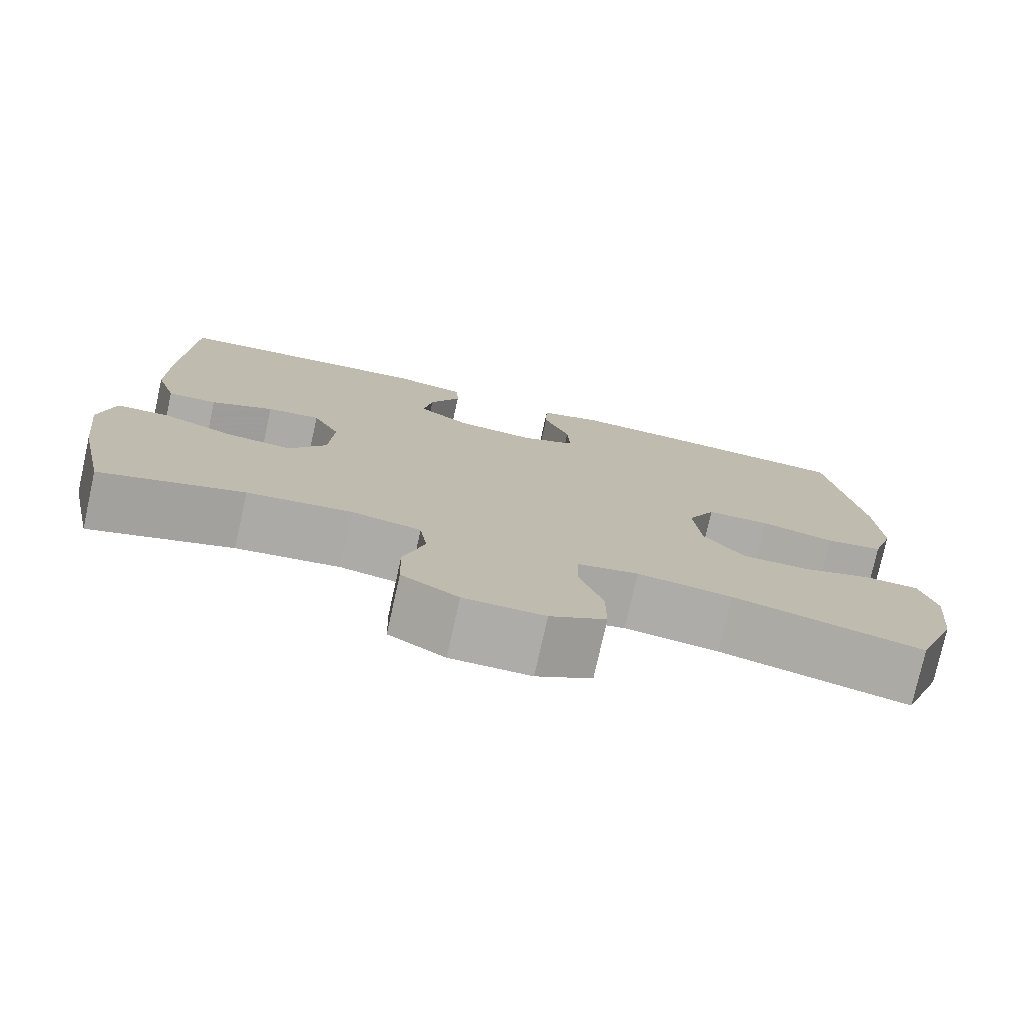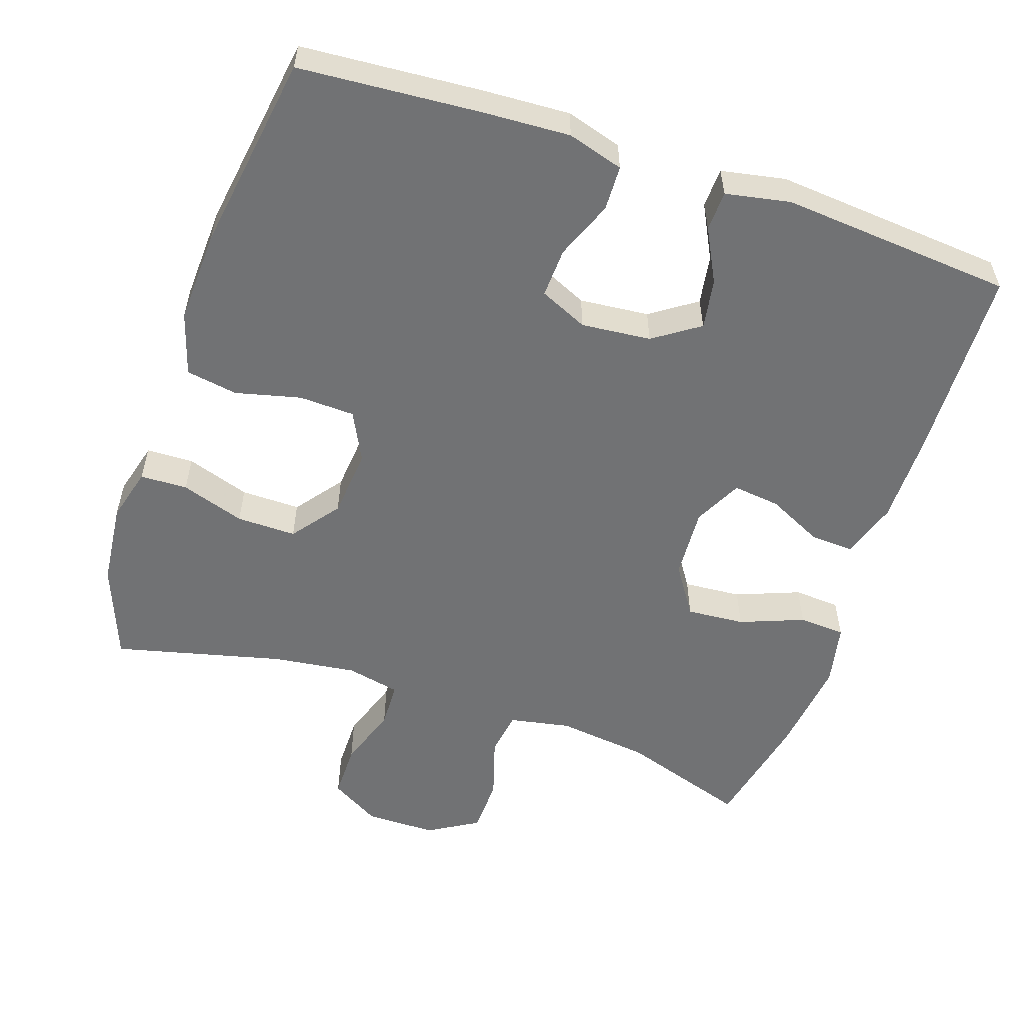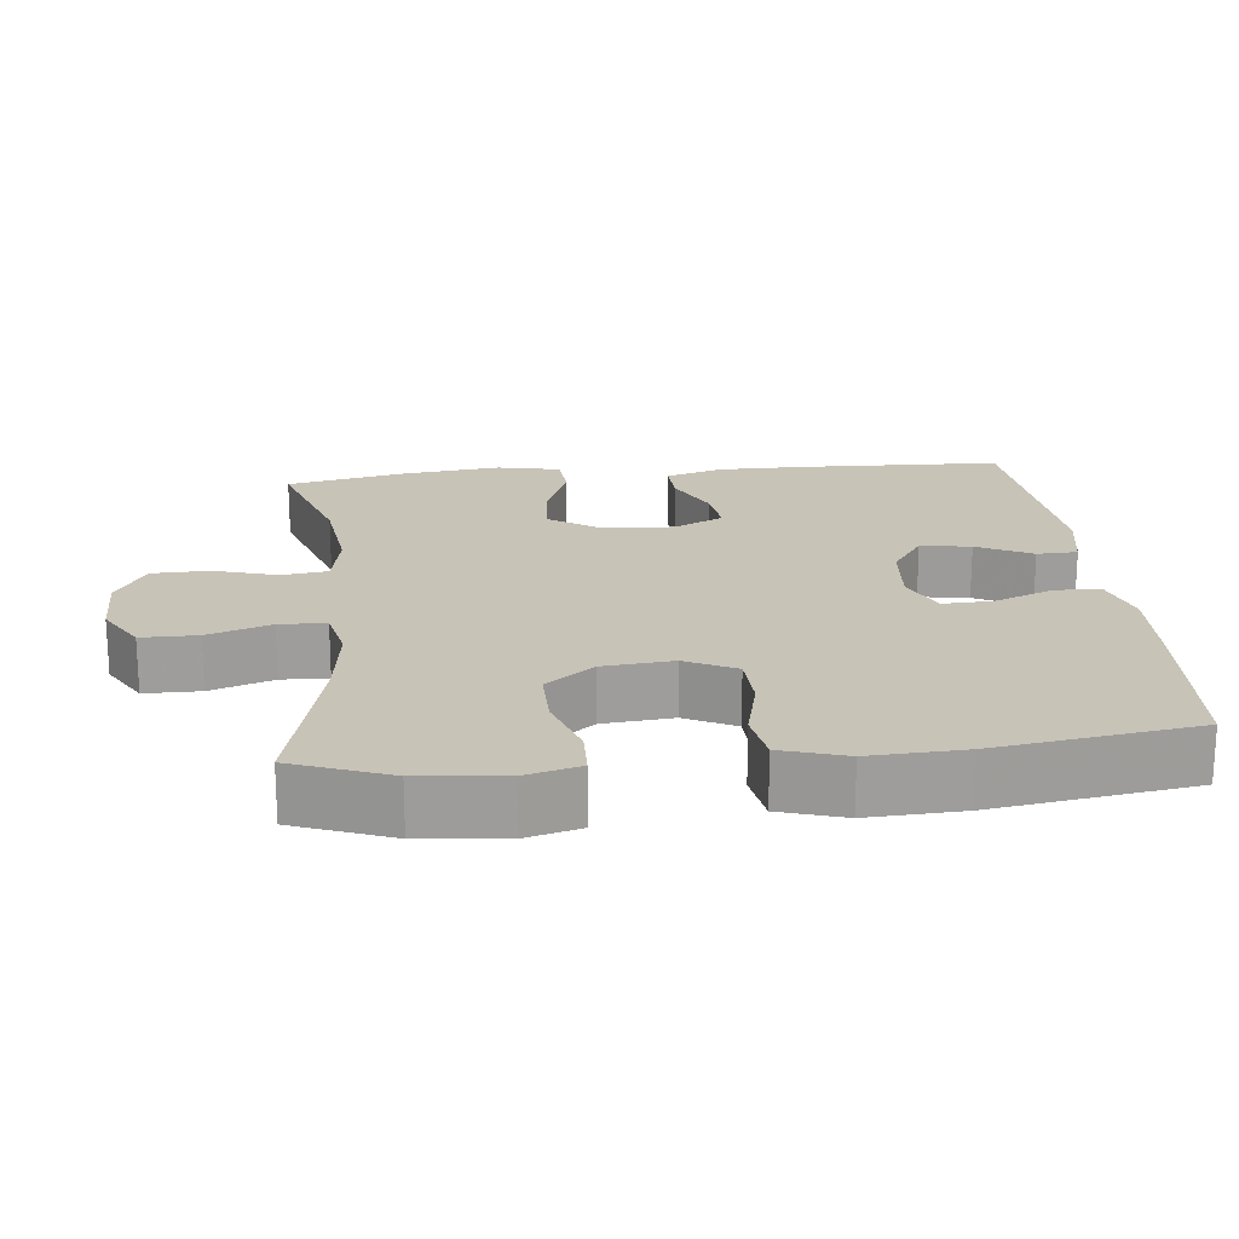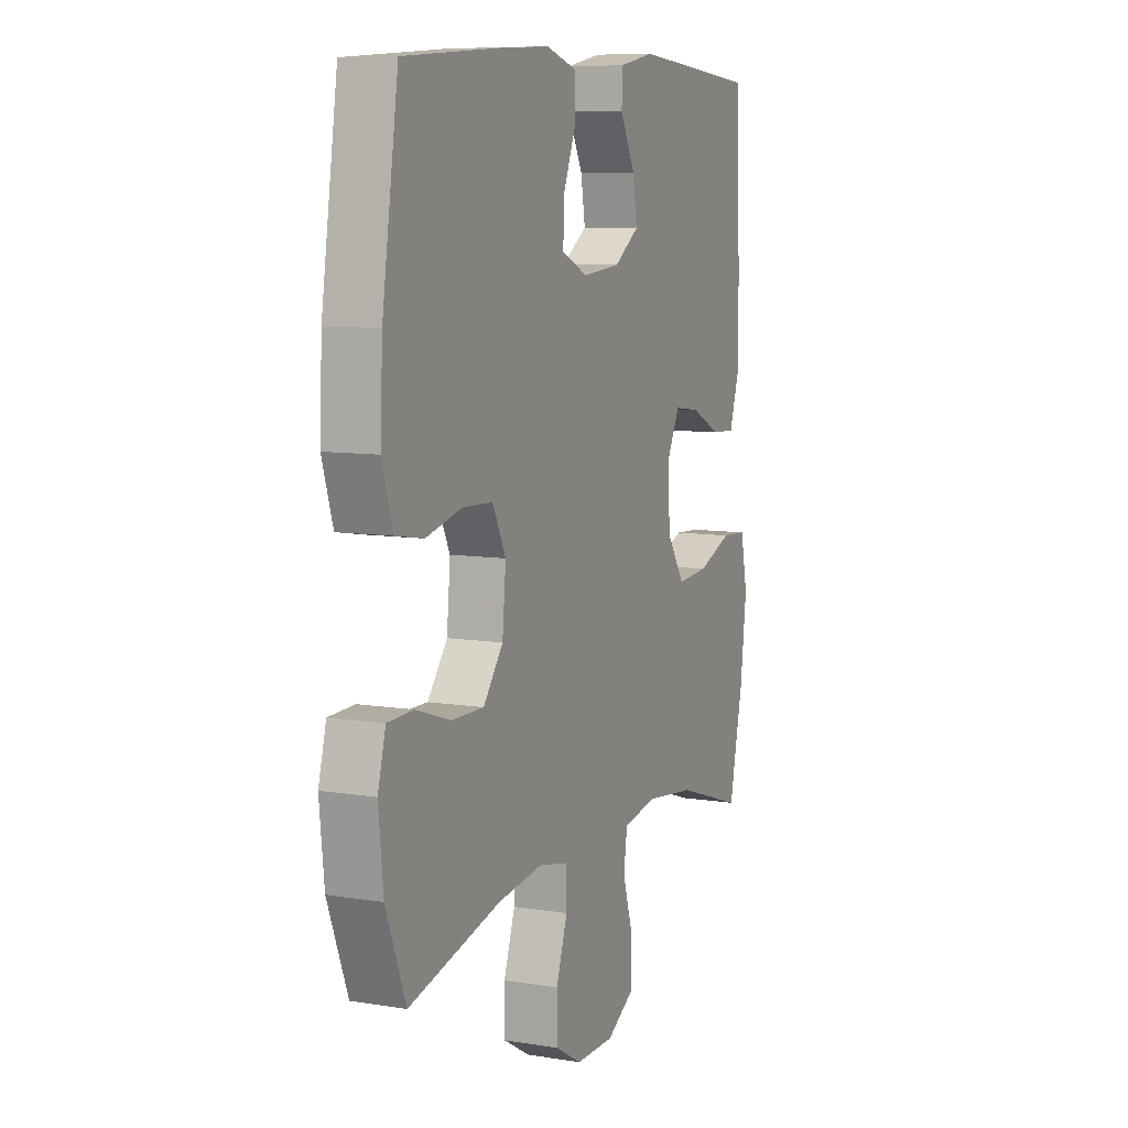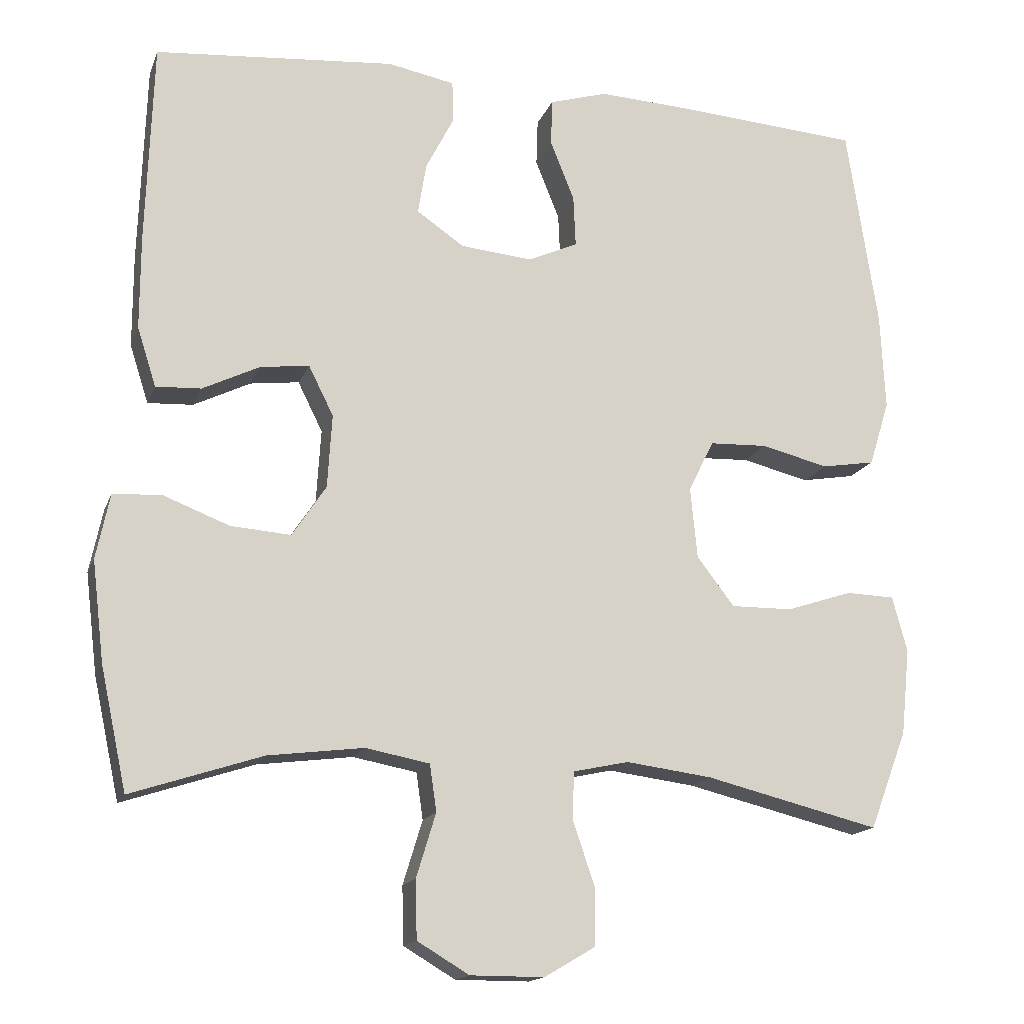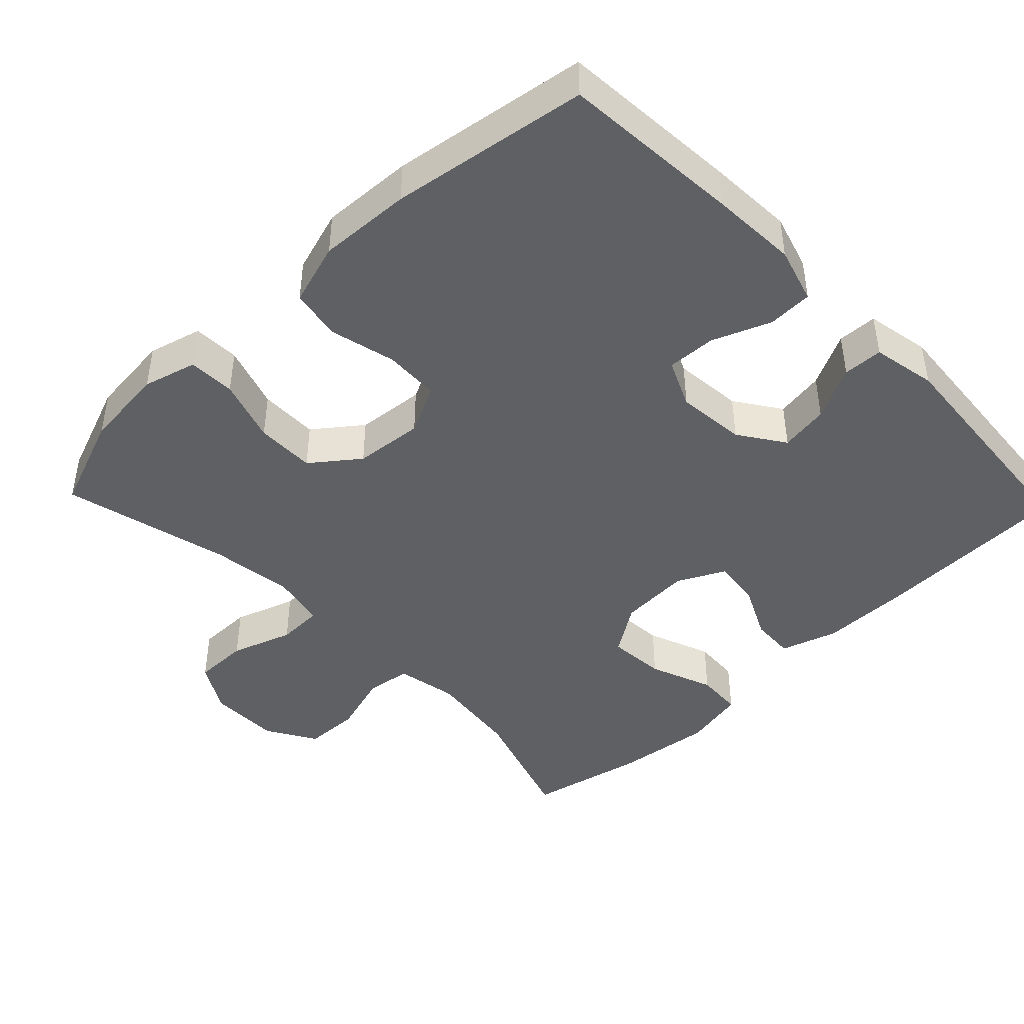
<metadata>
{"format":"obj","ext":"obj","renderer":"f3d","projection":"perspective","resolution":1024,"background":"white","views":[{"elev":-76.9,"azim":167.5,"up":"+Z"},{"elev":-55.5,"azim":-18.6,"up":"+Y"},{"elev":19.7,"azim":-96.0,"up":"+Y"},{"elev":8.7,"azim":-66.2,"up":"+Z"},{"elev":-15.7,"azim":163.6,"up":"+Z"},{"elev":-44.3,"azim":-46.1,"up":"+Y"}]}
</metadata>
<code>
v -0.5 0.07 0.5
v -0.251 0.07 0.518
v -0.131 0.07 0.524
v -0.054 0.07 0.501
v -0.052 0.07 0.439
v -0.084 0.07 0.359
v -0.087 0.07 0.291
v -0.021 0.07 0.261
v 0.075 0.07 0.27
v 0.138 0.07 0.313
v 0.127 0.07 0.381
v 0.089 0.07 0.455
v 0.091 0.07 0.51
v 0.18 0.07 0.527
v 0.5 0.07 0.5
v 0.509 0.07 0.231
v 0.509 0.07 0.107
v 0.484 0.07 0.029
v 0.424 0.07 0.032
v 0.348 0.07 0.069
v 0.283 0.07 0.077
v 0.25 0.07 0.011
v 0.256 0.07 -0.087
v 0.301 0.07 -0.155
v 0.381 0.07 -0.149
v 0.469 0.07 -0.115
v 0.533 0.07 -0.119
v 0.551 0.07 -0.205
v 0.535 0.07 -0.338
v 0.5 0.07 -0.5
v 0.326 0.07 -0.443
v 0.199 0.07 -0.427
v 0.114 0.07 -0.443
v 0.105 0.07 -0.505
v 0.131 0.07 -0.59
v 0.129 0.07 -0.667
v 0.06 0.07 -0.708
v -0.038 0.07 -0.708
v -0.106 0.07 -0.668
v -0.106 0.07 -0.592
v -0.077 0.07 -0.507
v -0.079 0.07 -0.444
v -0.153 0.07 -0.428
v -0.268 0.07 -0.443
v -0.5 0.07 -0.5
v -0.55 0.07 -0.369
v -0.562 0.07 -0.254
v -0.542 0.07 -0.18
v -0.477 0.07 -0.178
v -0.389 0.07 -0.207
v -0.307 0.07 -0.208
v -0.257 0.07 -0.143
v -0.248 0.07 -0.048
v -0.282 0.07 0.02
v -0.359 0.07 0.023
v -0.449 0.07 0.001
v -0.52 0.07 0.013
v -0.547 0.07 0.1
v -0.541 0.07 0.228
v -0.5 0 0.5
v -0.251 0 0.518
v -0.131 0 0.524
v -0.054 0 0.501
v -0.052 0 0.439
v -0.084 0 0.359
v -0.087 0 0.291
v -0.021 0 0.261
v 0.075 0 0.27
v 0.138 0 0.313
v 0.127 0 0.381
v 0.089 0 0.455
v 0.091 0 0.51
v 0.18 0 0.527
v 0.5 0 0.5
v 0.509 0 0.231
v 0.509 0 0.107
v 0.484 0 0.029
v 0.424 0 0.032
v 0.348 0 0.069
v 0.283 0 0.077
v 0.25 0 0.011
v 0.256 0 -0.087
v 0.301 0 -0.155
v 0.381 0 -0.149
v 0.469 0 -0.115
v 0.533 0 -0.119
v 0.551 0 -0.205
v 0.535 0 -0.338
v 0.5 0 -0.5
v 0.326 0 -0.443
v 0.199 0 -0.427
v 0.114 0 -0.443
v 0.105 0 -0.505
v 0.131 0 -0.59
v 0.129 0 -0.667
v 0.06 0 -0.708
v -0.038 0 -0.708
v -0.106 0 -0.668
v -0.106 0 -0.592
v -0.077 0 -0.507
v -0.079 0 -0.444
v -0.153 0 -0.428
v -0.268 0 -0.443
v -0.5 0 -0.5
v -0.55 0 -0.369
v -0.562 0 -0.254
v -0.542 0 -0.18
v -0.477 0 -0.178
v -0.389 0 -0.207
v -0.307 0 -0.208
v -0.257 0 -0.143
v -0.248 0 -0.048
v -0.282 0 0.02
v -0.359 0 0.023
v -0.449 0 0.001
v -0.52 0 0.013
v -0.547 0 0.1
v -0.541 0 0.228
f 55 56 57 58
f 54 55 58 59
f 47 48 49 50
f 47 50 51
f 44 45 46 47
f 43 44 47 51
f 42 43 51 52
f 38 39 40 41
f 38 41 42
f 37 38 42
f 34 35 36 37
f 33 34 37 42
f 32 33 42 52
f 28 29 30 31
f 25 26 27 28
f 24 25 28 31
f 23 24 31 32
f 17 18 19 20
f 17 20 21
f 16 17 21
f 15 16 21
f 14 15 21
f 11 12 13 14
f 10 11 14 21
f 9 10 21 22
f 3 4 5 6
f 3 6 7
f 2 3 7
f 54 59 1 2
f 53 54 2 7
f 52 53 7 8
f 22 23 32 52
f 8 9 22 52
f 117 116 115 114
f 118 117 114 113
f 109 108 107 106
f 110 109 106
f 106 105 104 103
f 110 106 103 102
f 111 110 102 101
f 100 99 98 97
f 101 100 97
f 101 97 96
f 96 95 94 93
f 101 96 93 92
f 111 101 92 91
f 90 89 88 87
f 87 86 85 84
f 90 87 84 83
f 91 90 83 82
f 79 78 77 76
f 80 79 76
f 80 76 75
f 80 75 74
f 80 74 73
f 73 72 71 70
f 80 73 70 69
f 81 80 69 68
f 65 64 63 62
f 66 65 62
f 66 62 61
f 61 60 118 113
f 66 61 113 112
f 67 66 112 111
f 111 91 82 81
f 111 81 68 67
f 1 60 61 2
f 2 61 62 3
f 3 62 63 4
f 4 63 64 5
f 5 64 65 6
f 6 65 66 7
f 7 66 67 8
f 8 67 68 9
f 9 68 69 10
f 10 69 70 11
f 11 70 71 12
f 12 71 72 13
f 13 72 73 14
f 14 73 74 15
f 15 74 75 16
f 16 75 76 17
f 17 76 77 18
f 18 77 78 19
f 19 78 79 20
f 20 79 80 21
f 21 80 81 22
f 22 81 82 23
f 23 82 83 24
f 24 83 84 25
f 25 84 85 26
f 26 85 86 27
f 27 86 87 28
f 28 87 88 29
f 29 88 89 30
f 30 89 90 31
f 31 90 91 32
f 32 91 92 33
f 33 92 93 34
f 34 93 94 35
f 35 94 95 36
f 36 95 96 37
f 37 96 97 38
f 38 97 98 39
f 39 98 99 40
f 40 99 100 41
f 41 100 101 42
f 42 101 102 43
f 43 102 103 44
f 44 103 104 45
f 45 104 105 46
f 46 105 106 47
f 47 106 107 48
f 48 107 108 49
f 49 108 109 50
f 50 109 110 51
f 51 110 111 52
f 52 111 112 53
f 53 112 113 54
f 54 113 114 55
f 55 114 115 56
f 56 115 116 57
f 57 116 117 58
f 58 117 118 59
f 59 118 60 1

</code>
